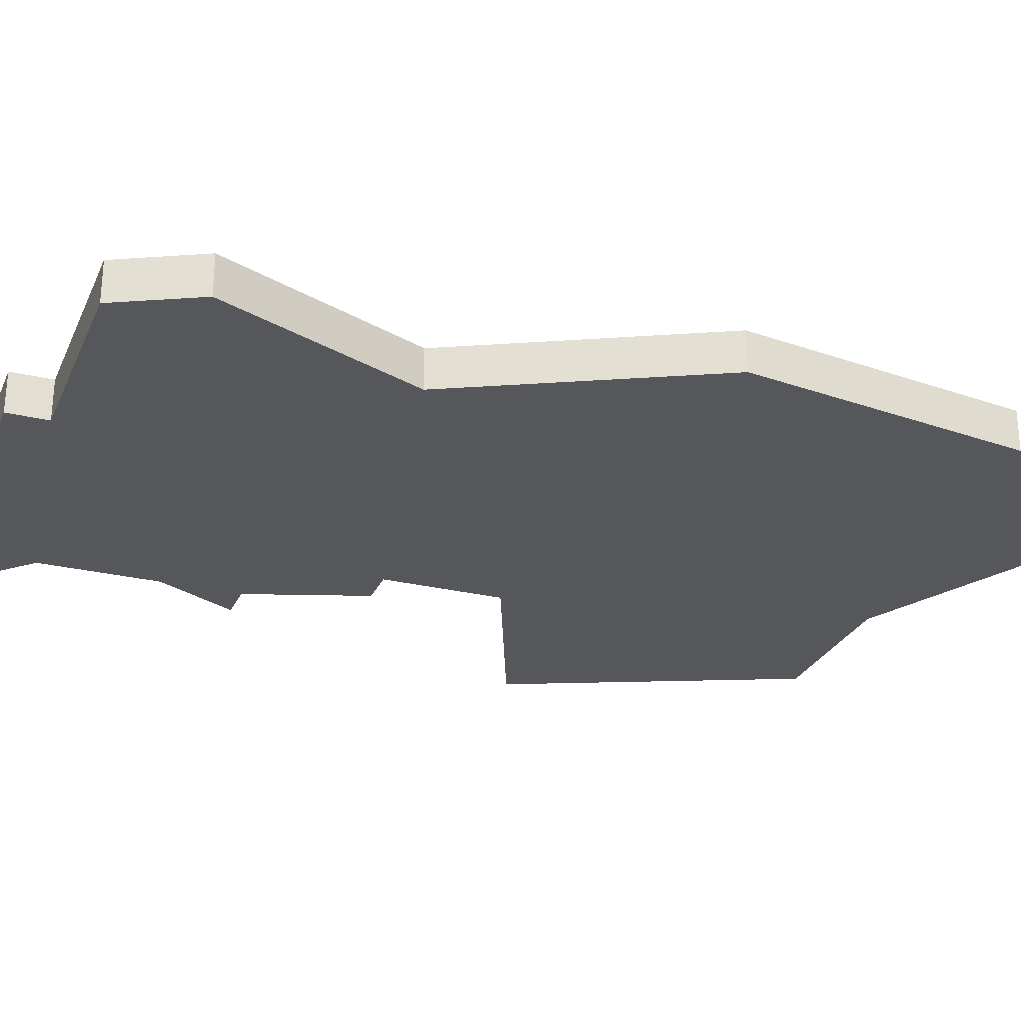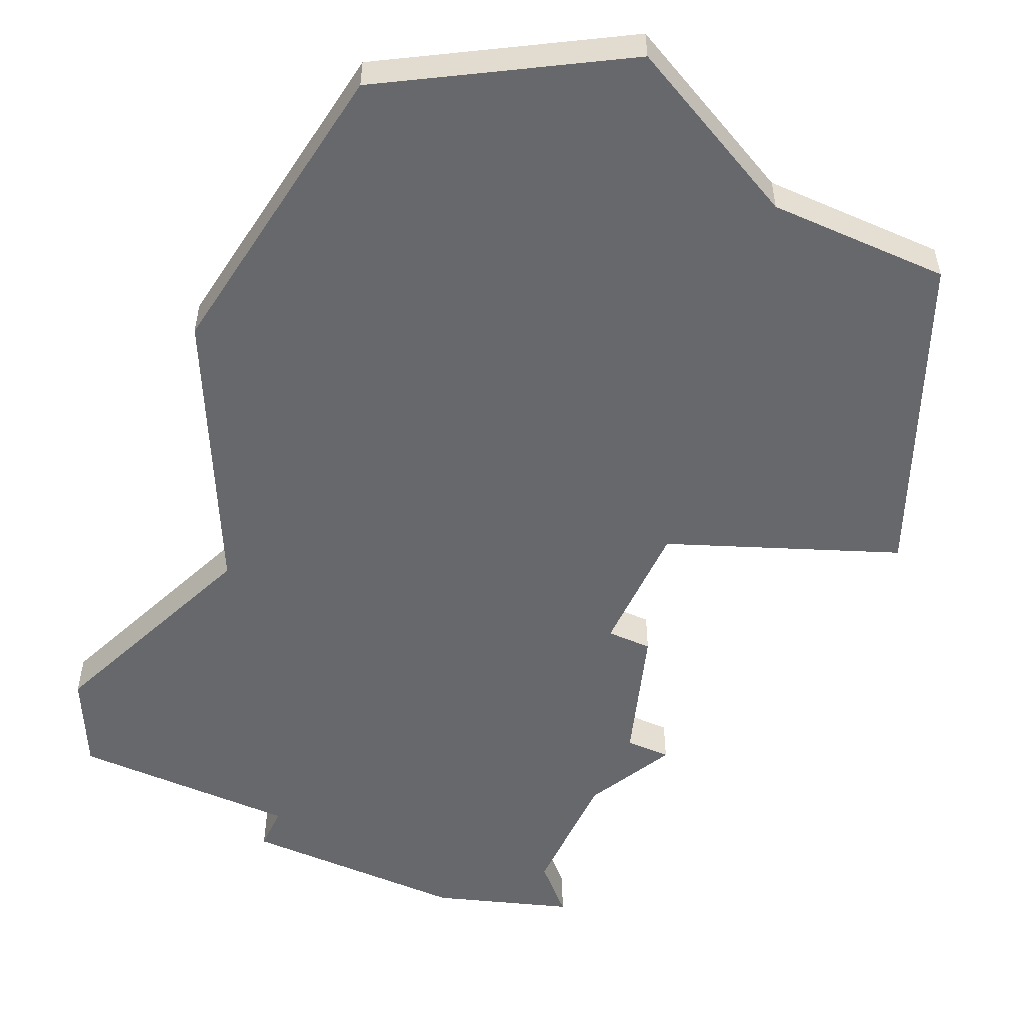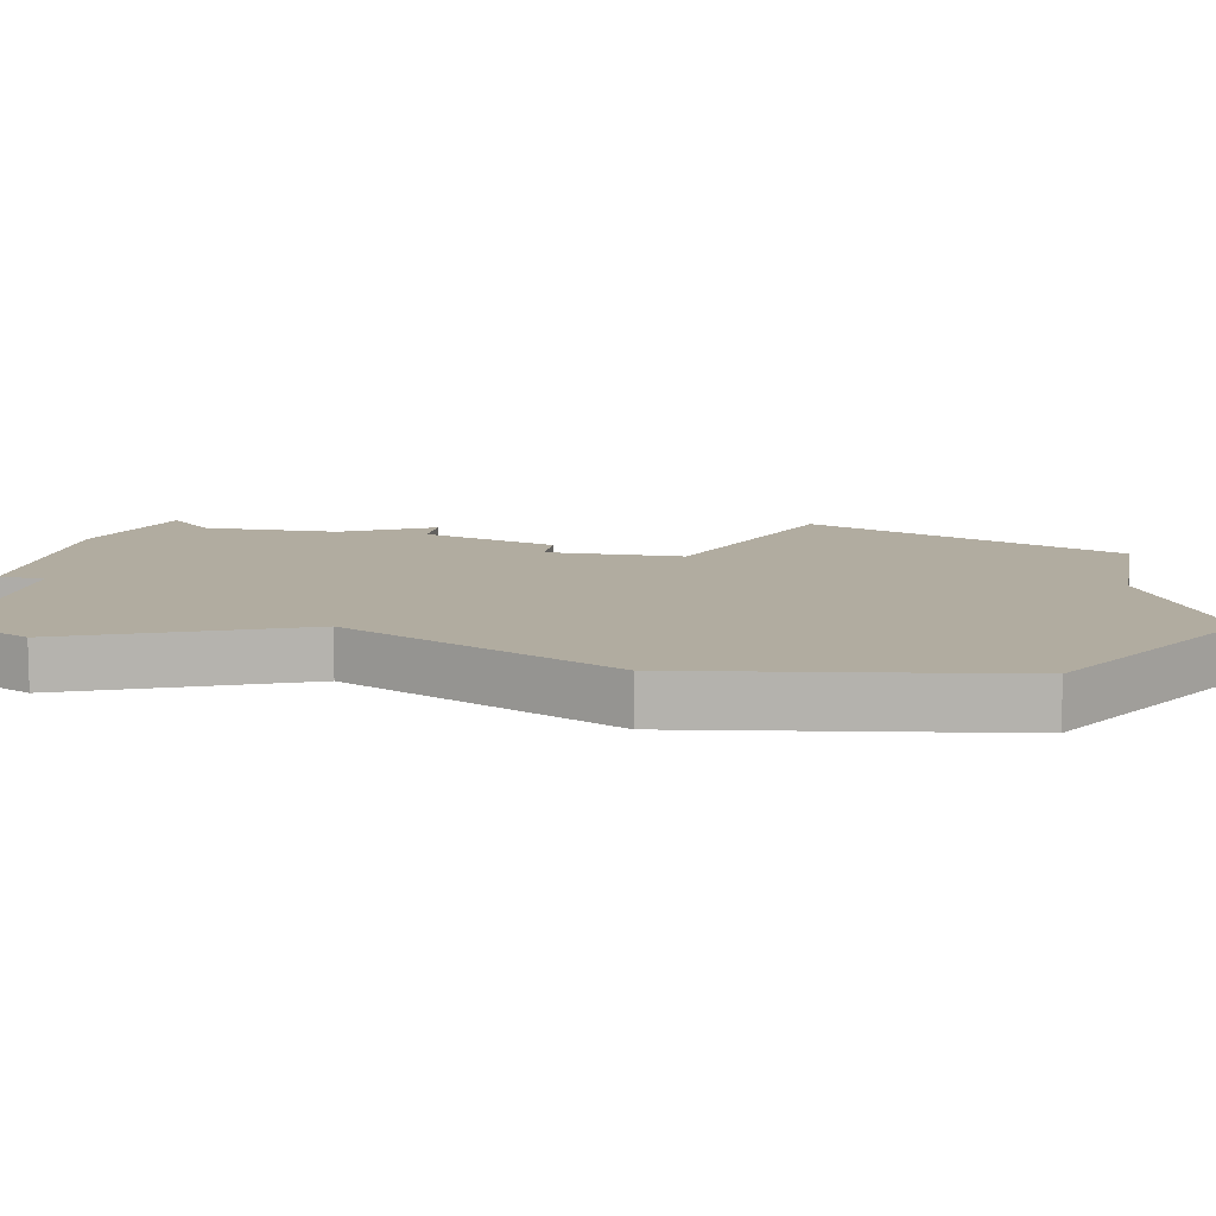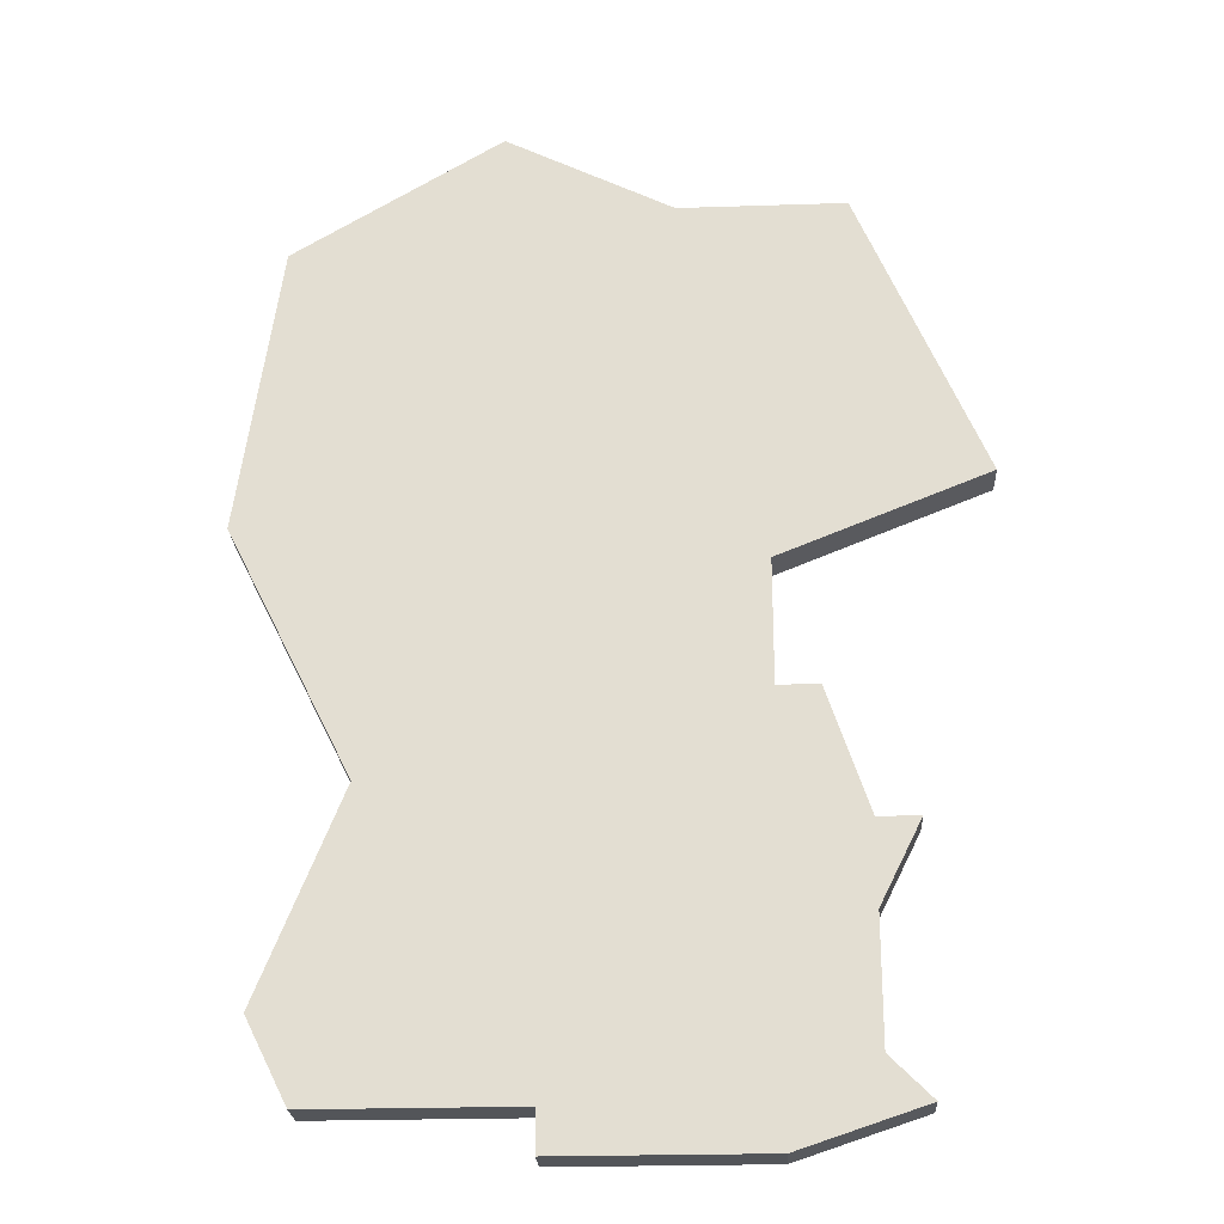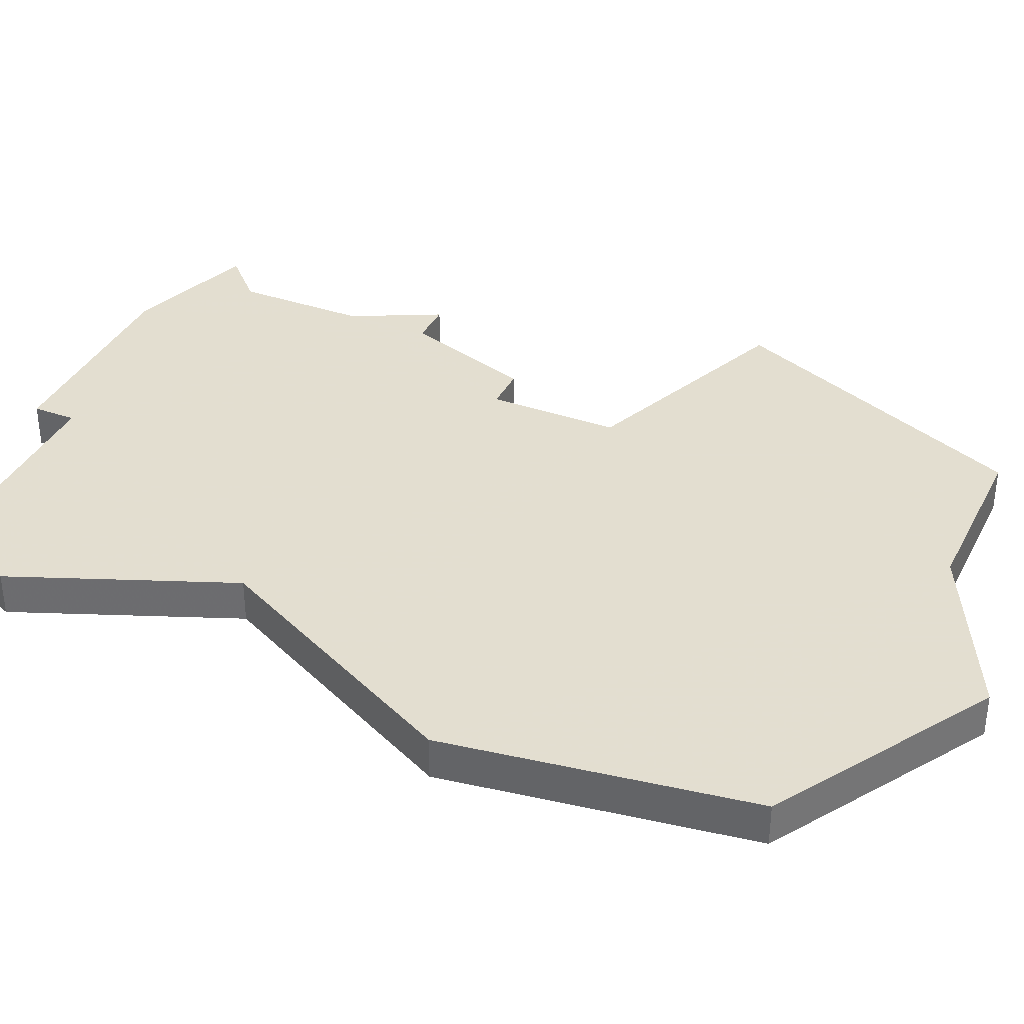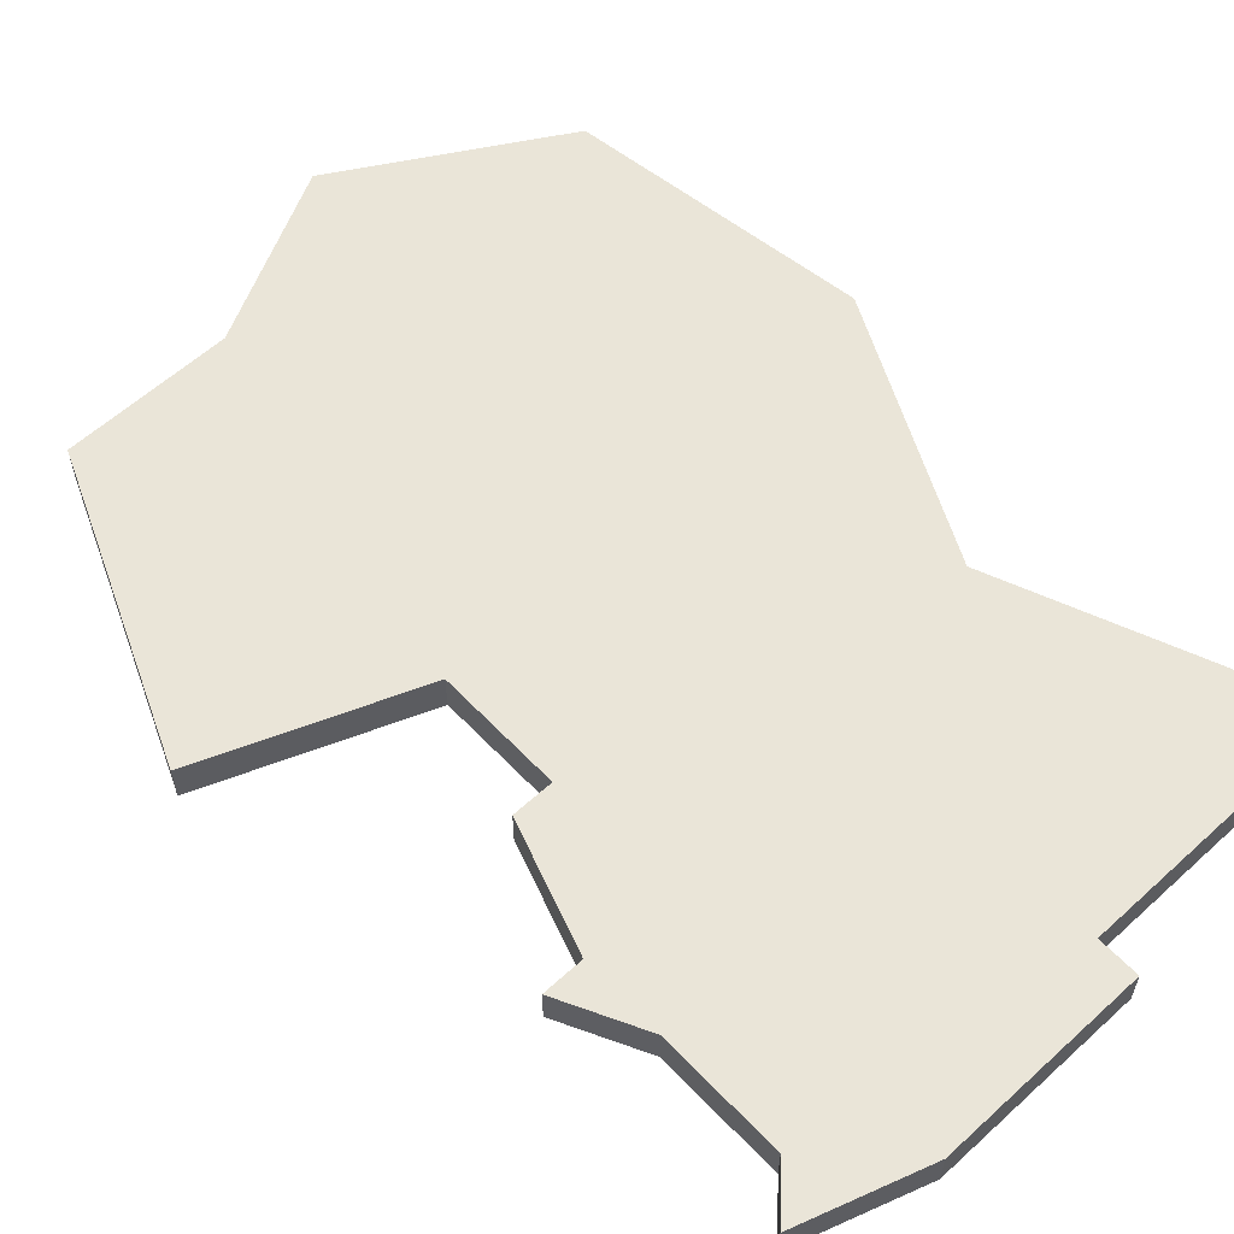
<metadata>
{"format":"obj","ext":"obj","renderer":"f3d","projection":"perspective","resolution":1024,"background":"white","views":[{"elev":-27.1,"azim":69.6,"up":"+Z"},{"elev":-52.3,"azim":155.4,"up":"+Z"},{"elev":10.1,"azim":100.4,"up":"+Z"},{"elev":-24.0,"azim":-176.9,"up":"+Y"},{"elev":35.9,"azim":114.4,"up":"+Z"},{"elev":59.1,"azim":-43.1,"up":"+Z"}]}
</metadata>
<code>
v 4195 -941 0
v 4195 -941 1
v 4178 -940 0
v 4178 -940 1
v 4194 -934 0
v 4194 -934 1
v 4194 -943 0
v 4194 -943 1
v 4194 -952 0
v 4194 -952 1
v 4185 -933 0
v 4185 -933 1
v 4193 -954 0
v 4193 -954 1
v 4192 -947 0
v 4192 -947 1
v 4183 -942 0
v 4183 -942 1
v 4183 -945 0
v 4183 -945 1
v 4183 -955 0
v 4183 -955 1
v 4182 -945 0
v 4182 -945 1
v 4181 -950 0
v 4181 -950 1
v 4181 -953 0
v 4181 -953 1
v 4181 -948 0
v 4181 -948 1
v 4181 -933 0
v 4181 -933 1
v 4189 -931 0
v 4189 -931 1
v 4180 -954 0
v 4180 -954 1
v 4180 -948 0
v 4180 -948 1
v 4188 -954 0
v 4188 -954 1
v 4188 -955 0
v 4188 -955 1
f 25 21 27
f 35 27 21
f 39 25 19
f 29 25 37
f 17 3 31
f 29 23 19
f 19 25 29
f 39 21 25
f 39 19 15
f 15 9 39
f 13 39 9
f 19 17 15
f 33 5 11
f 17 11 1
f 31 11 17
f 11 5 1
f 7 17 1
f 7 15 17
f 41 21 39
f 28 22 26
f 22 28 36
f 20 26 40
f 38 26 30
f 32 4 18
f 20 24 30
f 30 26 20
f 26 22 40
f 16 20 40
f 40 10 16
f 10 40 14
f 16 18 20
f 12 6 34
f 2 12 18
f 18 12 32
f 2 6 12
f 2 18 8
f 18 16 8
f 40 22 42
f 4 32 3
f 3 32 31
f 18 4 17
f 17 4 3
f 20 18 19
f 19 18 17
f 24 20 23
f 23 20 19
f 30 24 29
f 29 24 23
f 38 30 37
f 37 30 29
f 26 38 25
f 25 38 37
f 28 26 27
f 27 26 25
f 36 28 35
f 35 28 27
f 22 36 21
f 21 36 35
f 42 22 41
f 41 22 21
f 40 42 39
f 39 42 41
f 14 40 13
f 13 40 39
f 10 14 9
f 9 14 13
f 16 10 15
f 15 10 9
f 8 16 7
f 7 16 15
f 2 8 1
f 1 8 7
f 6 2 5
f 5 2 1
f 34 6 33
f 33 6 5
f 32 12 31
f 31 12 11
f 12 34 11
f 11 34 33

</code>
